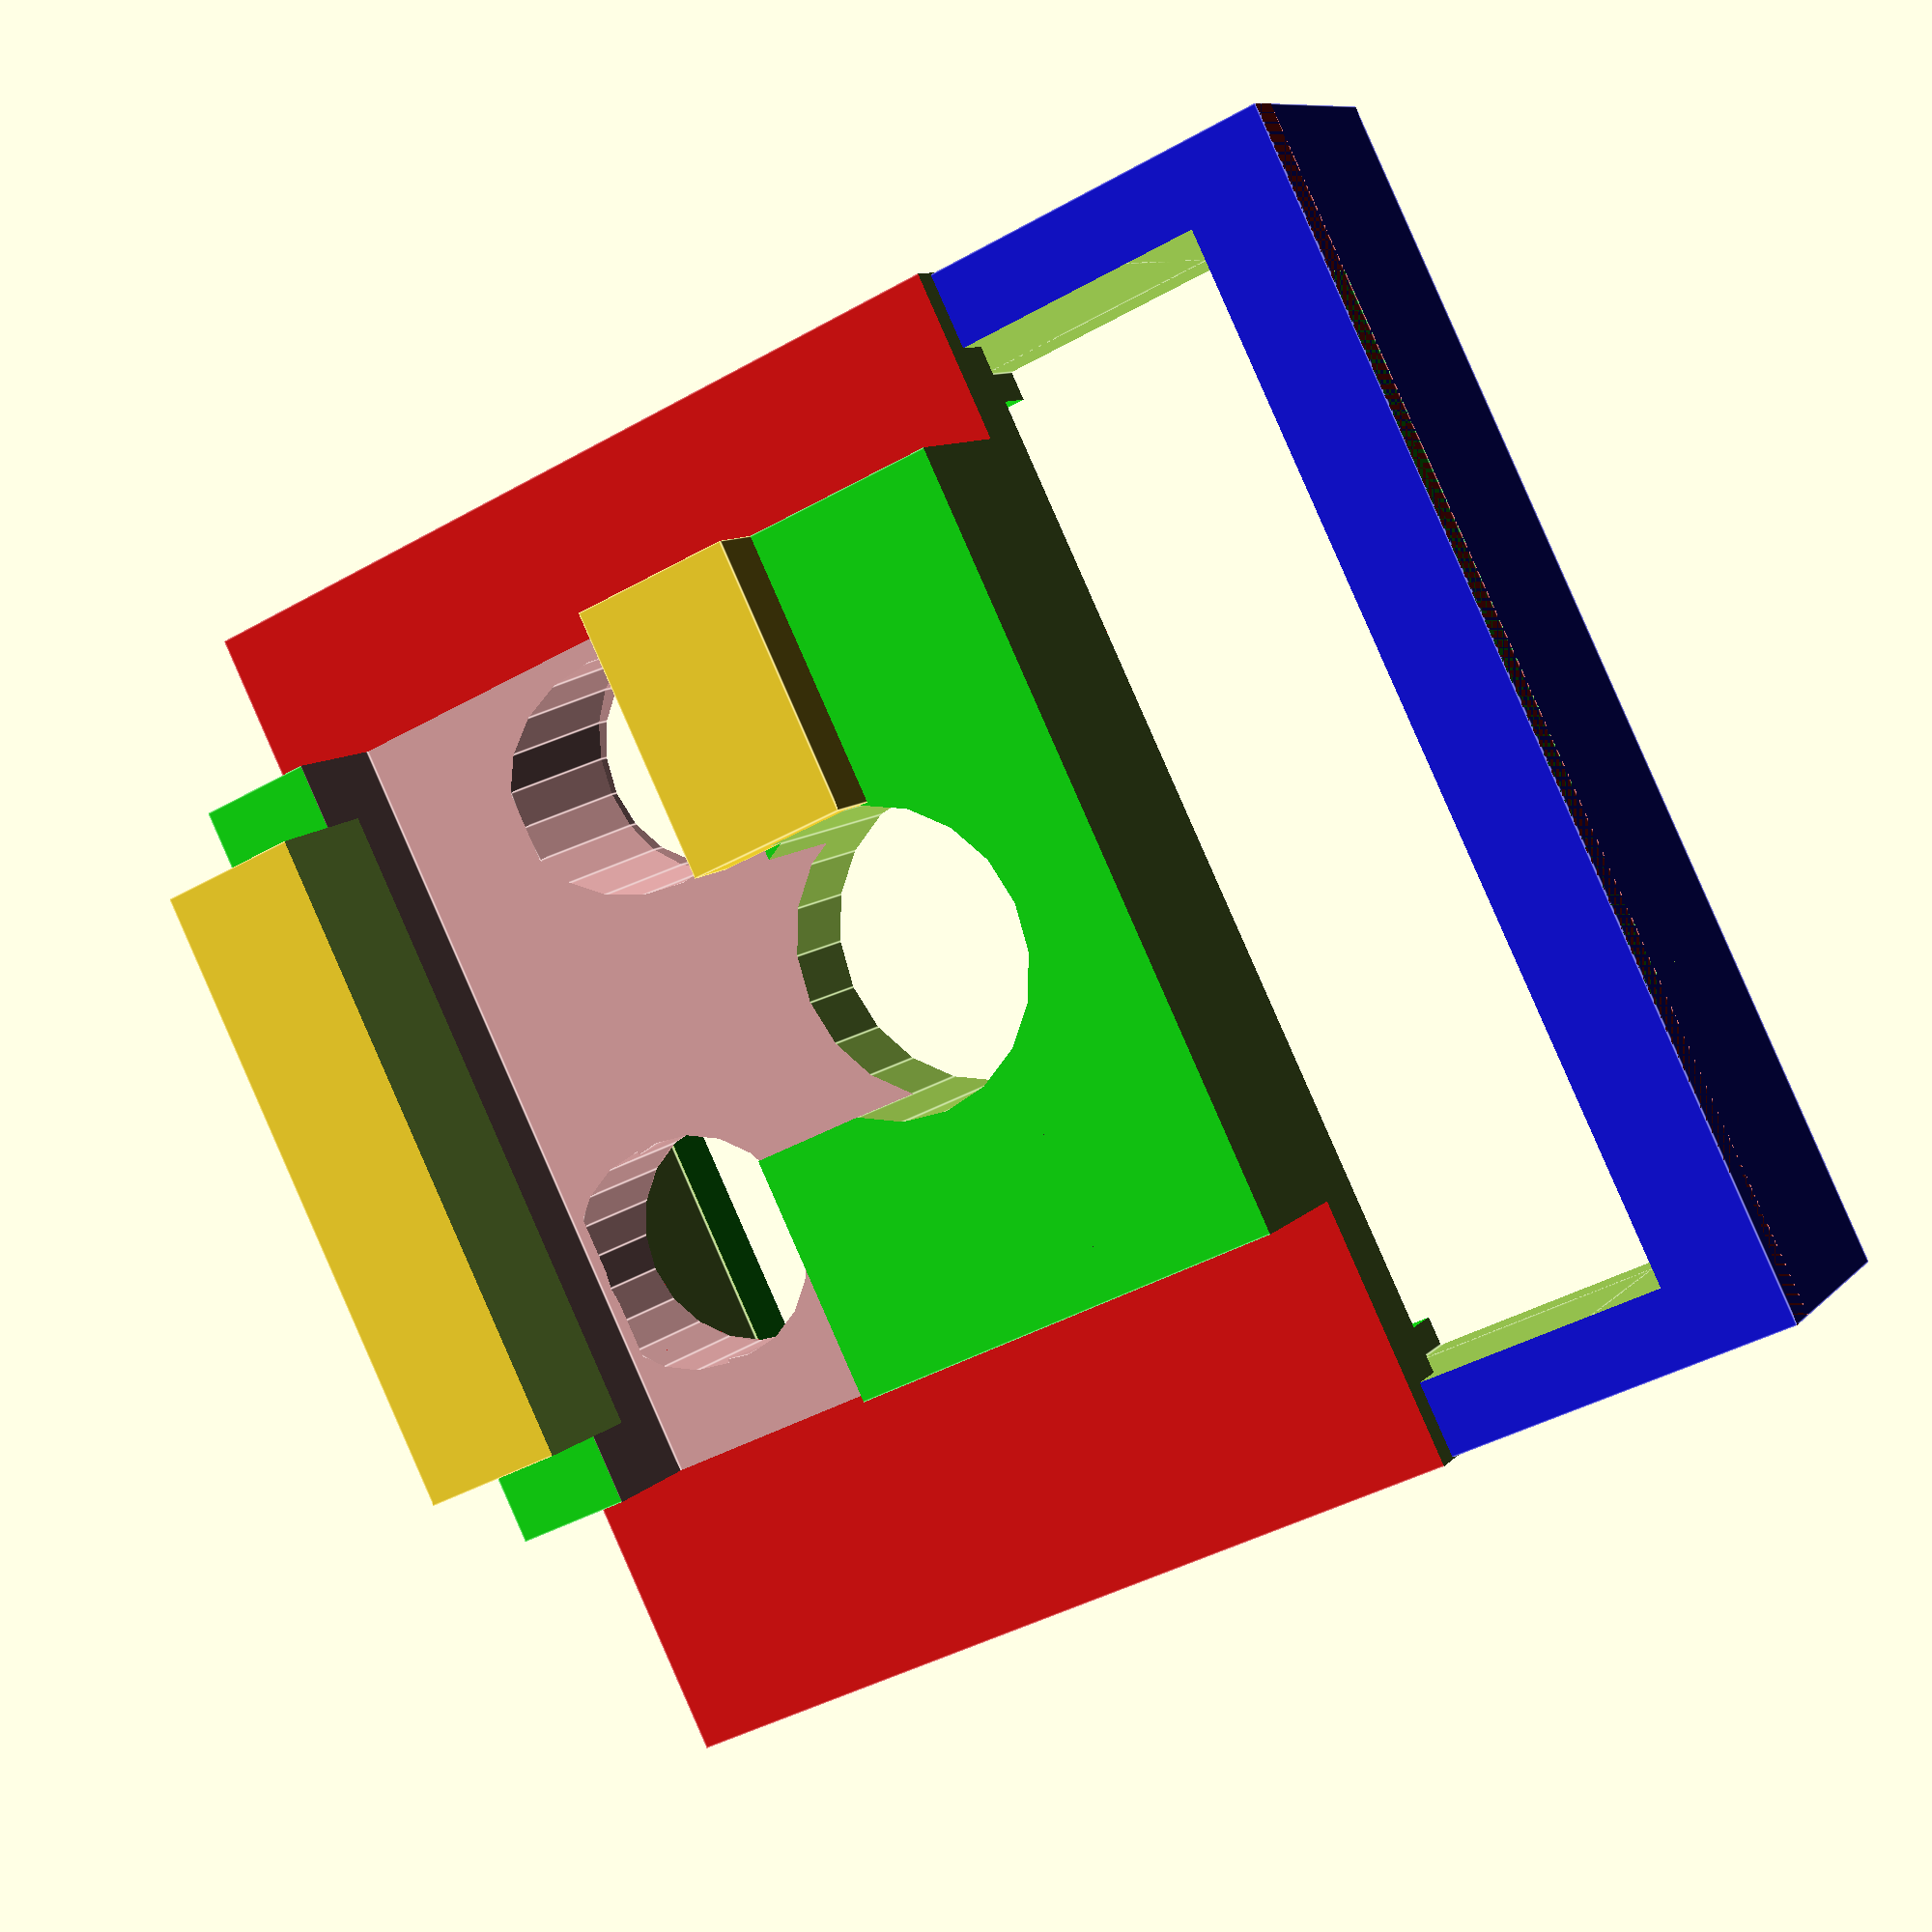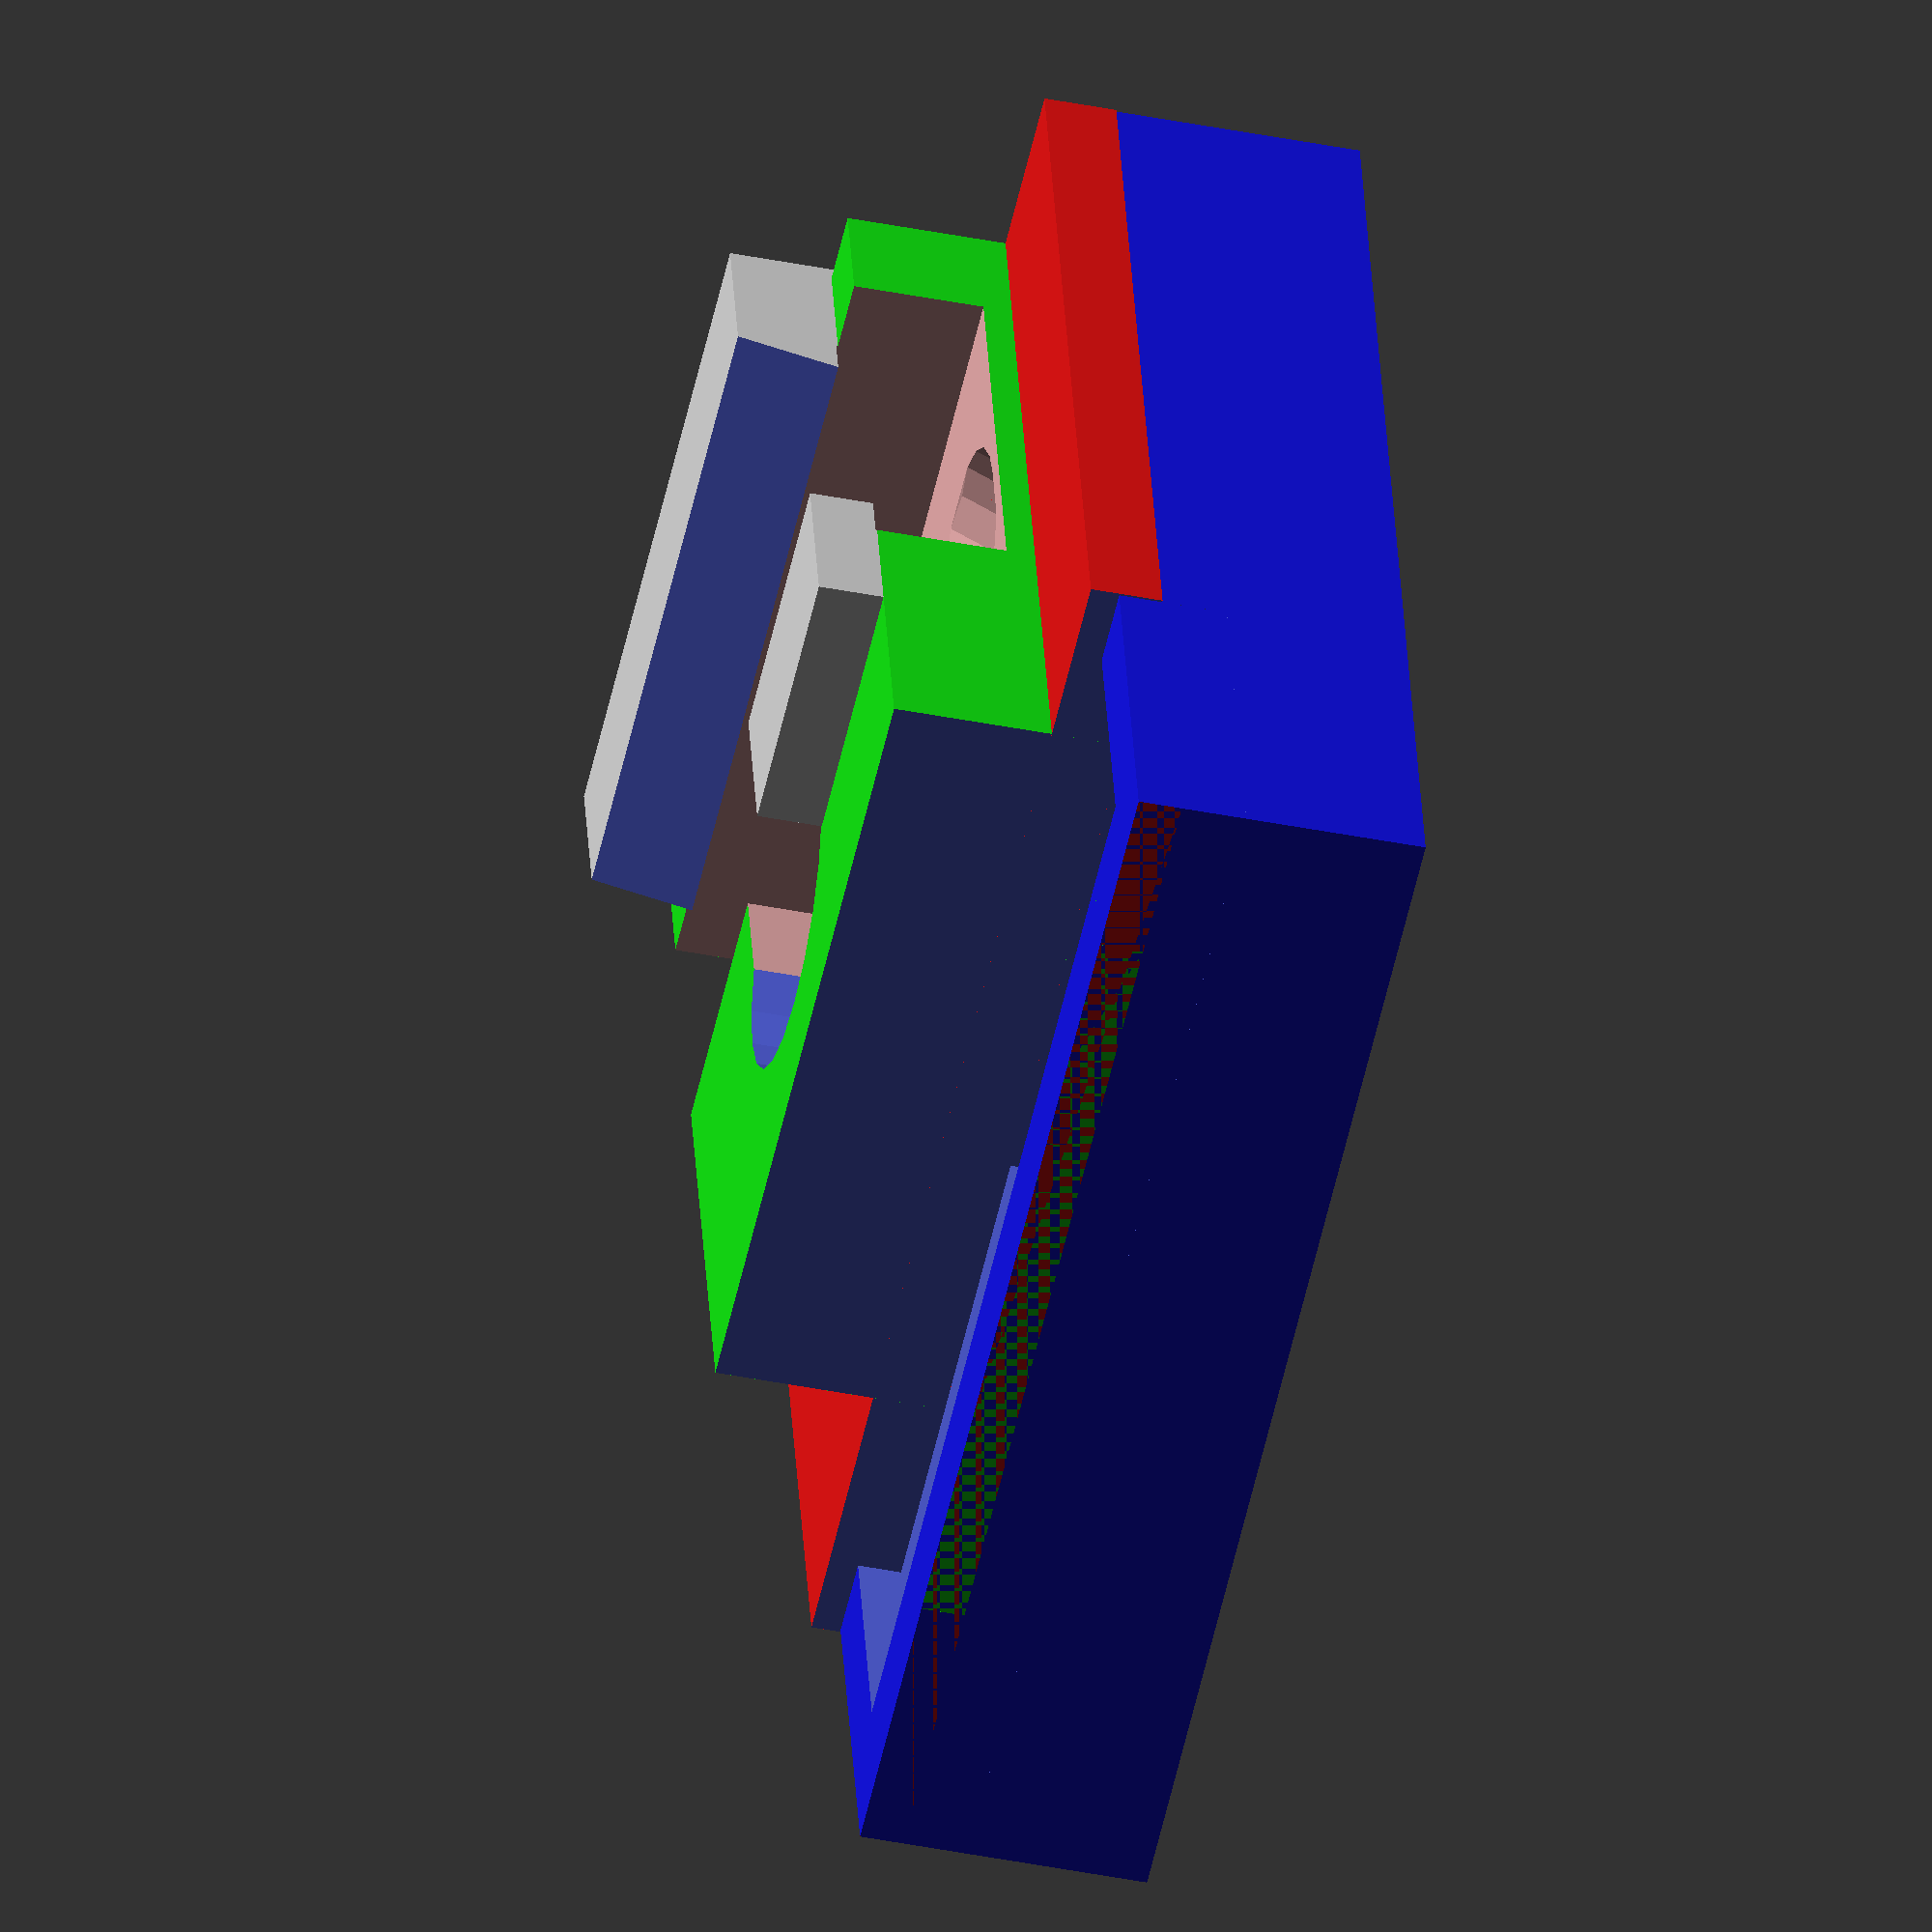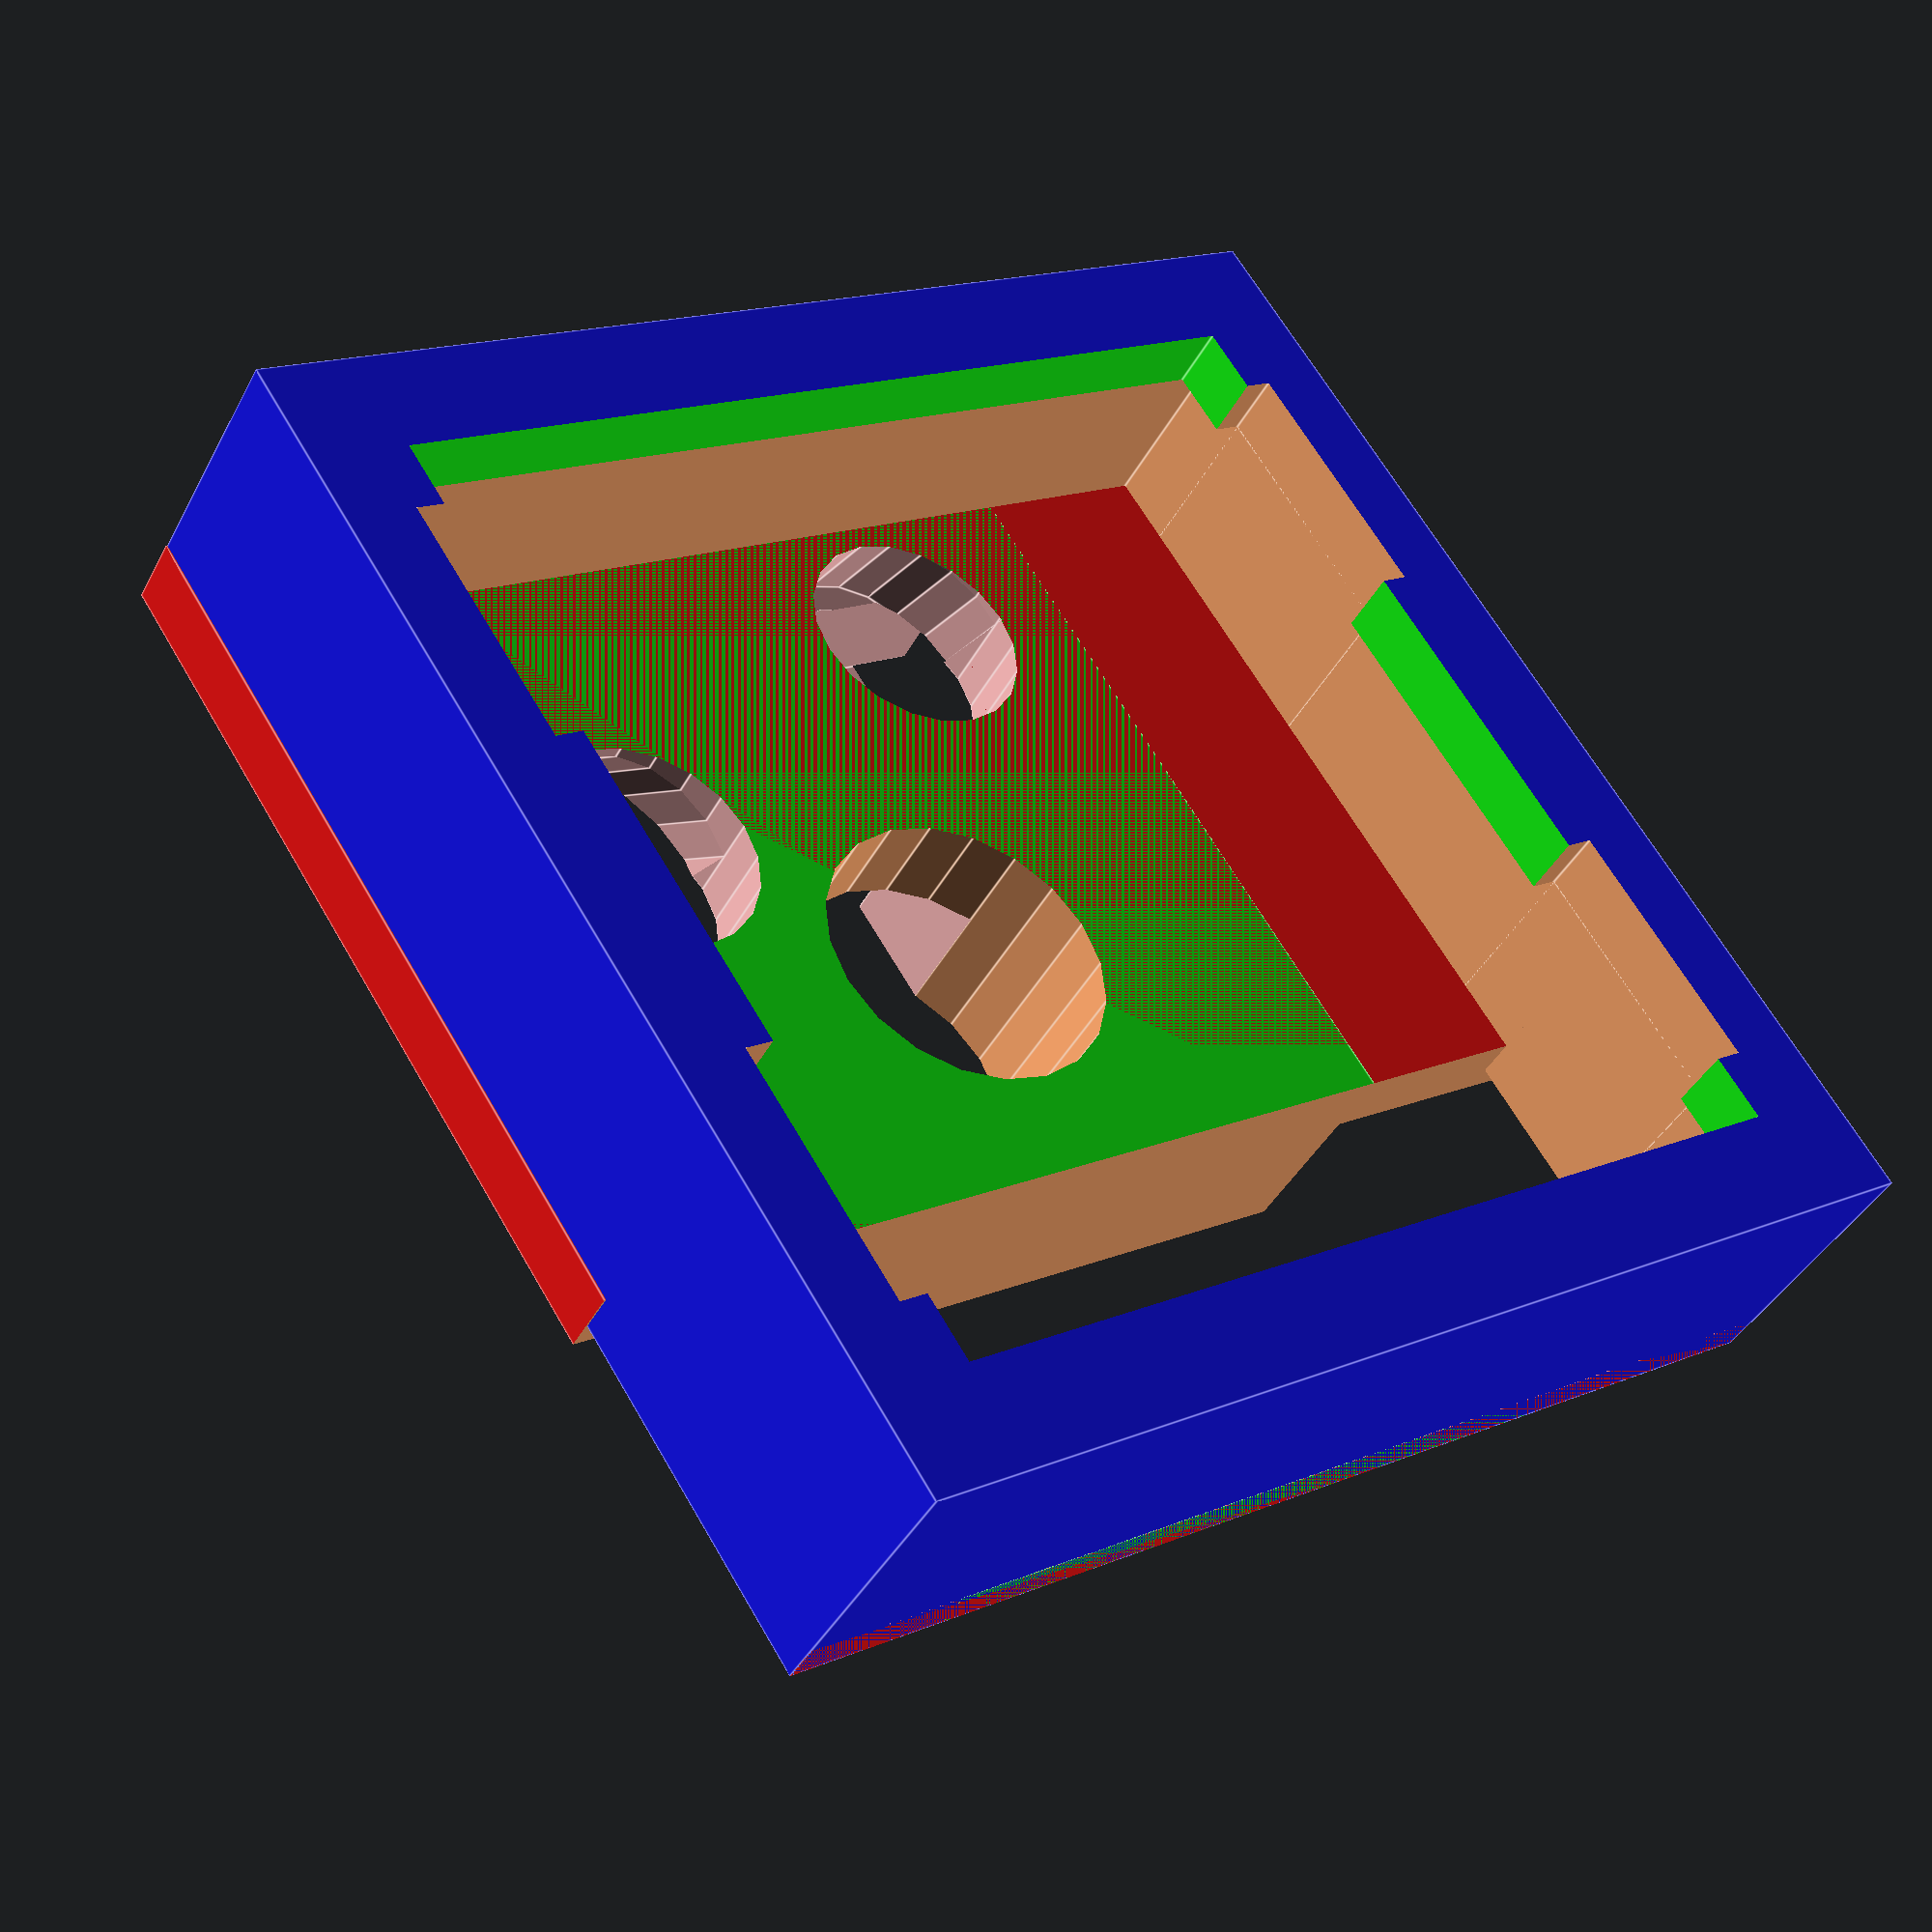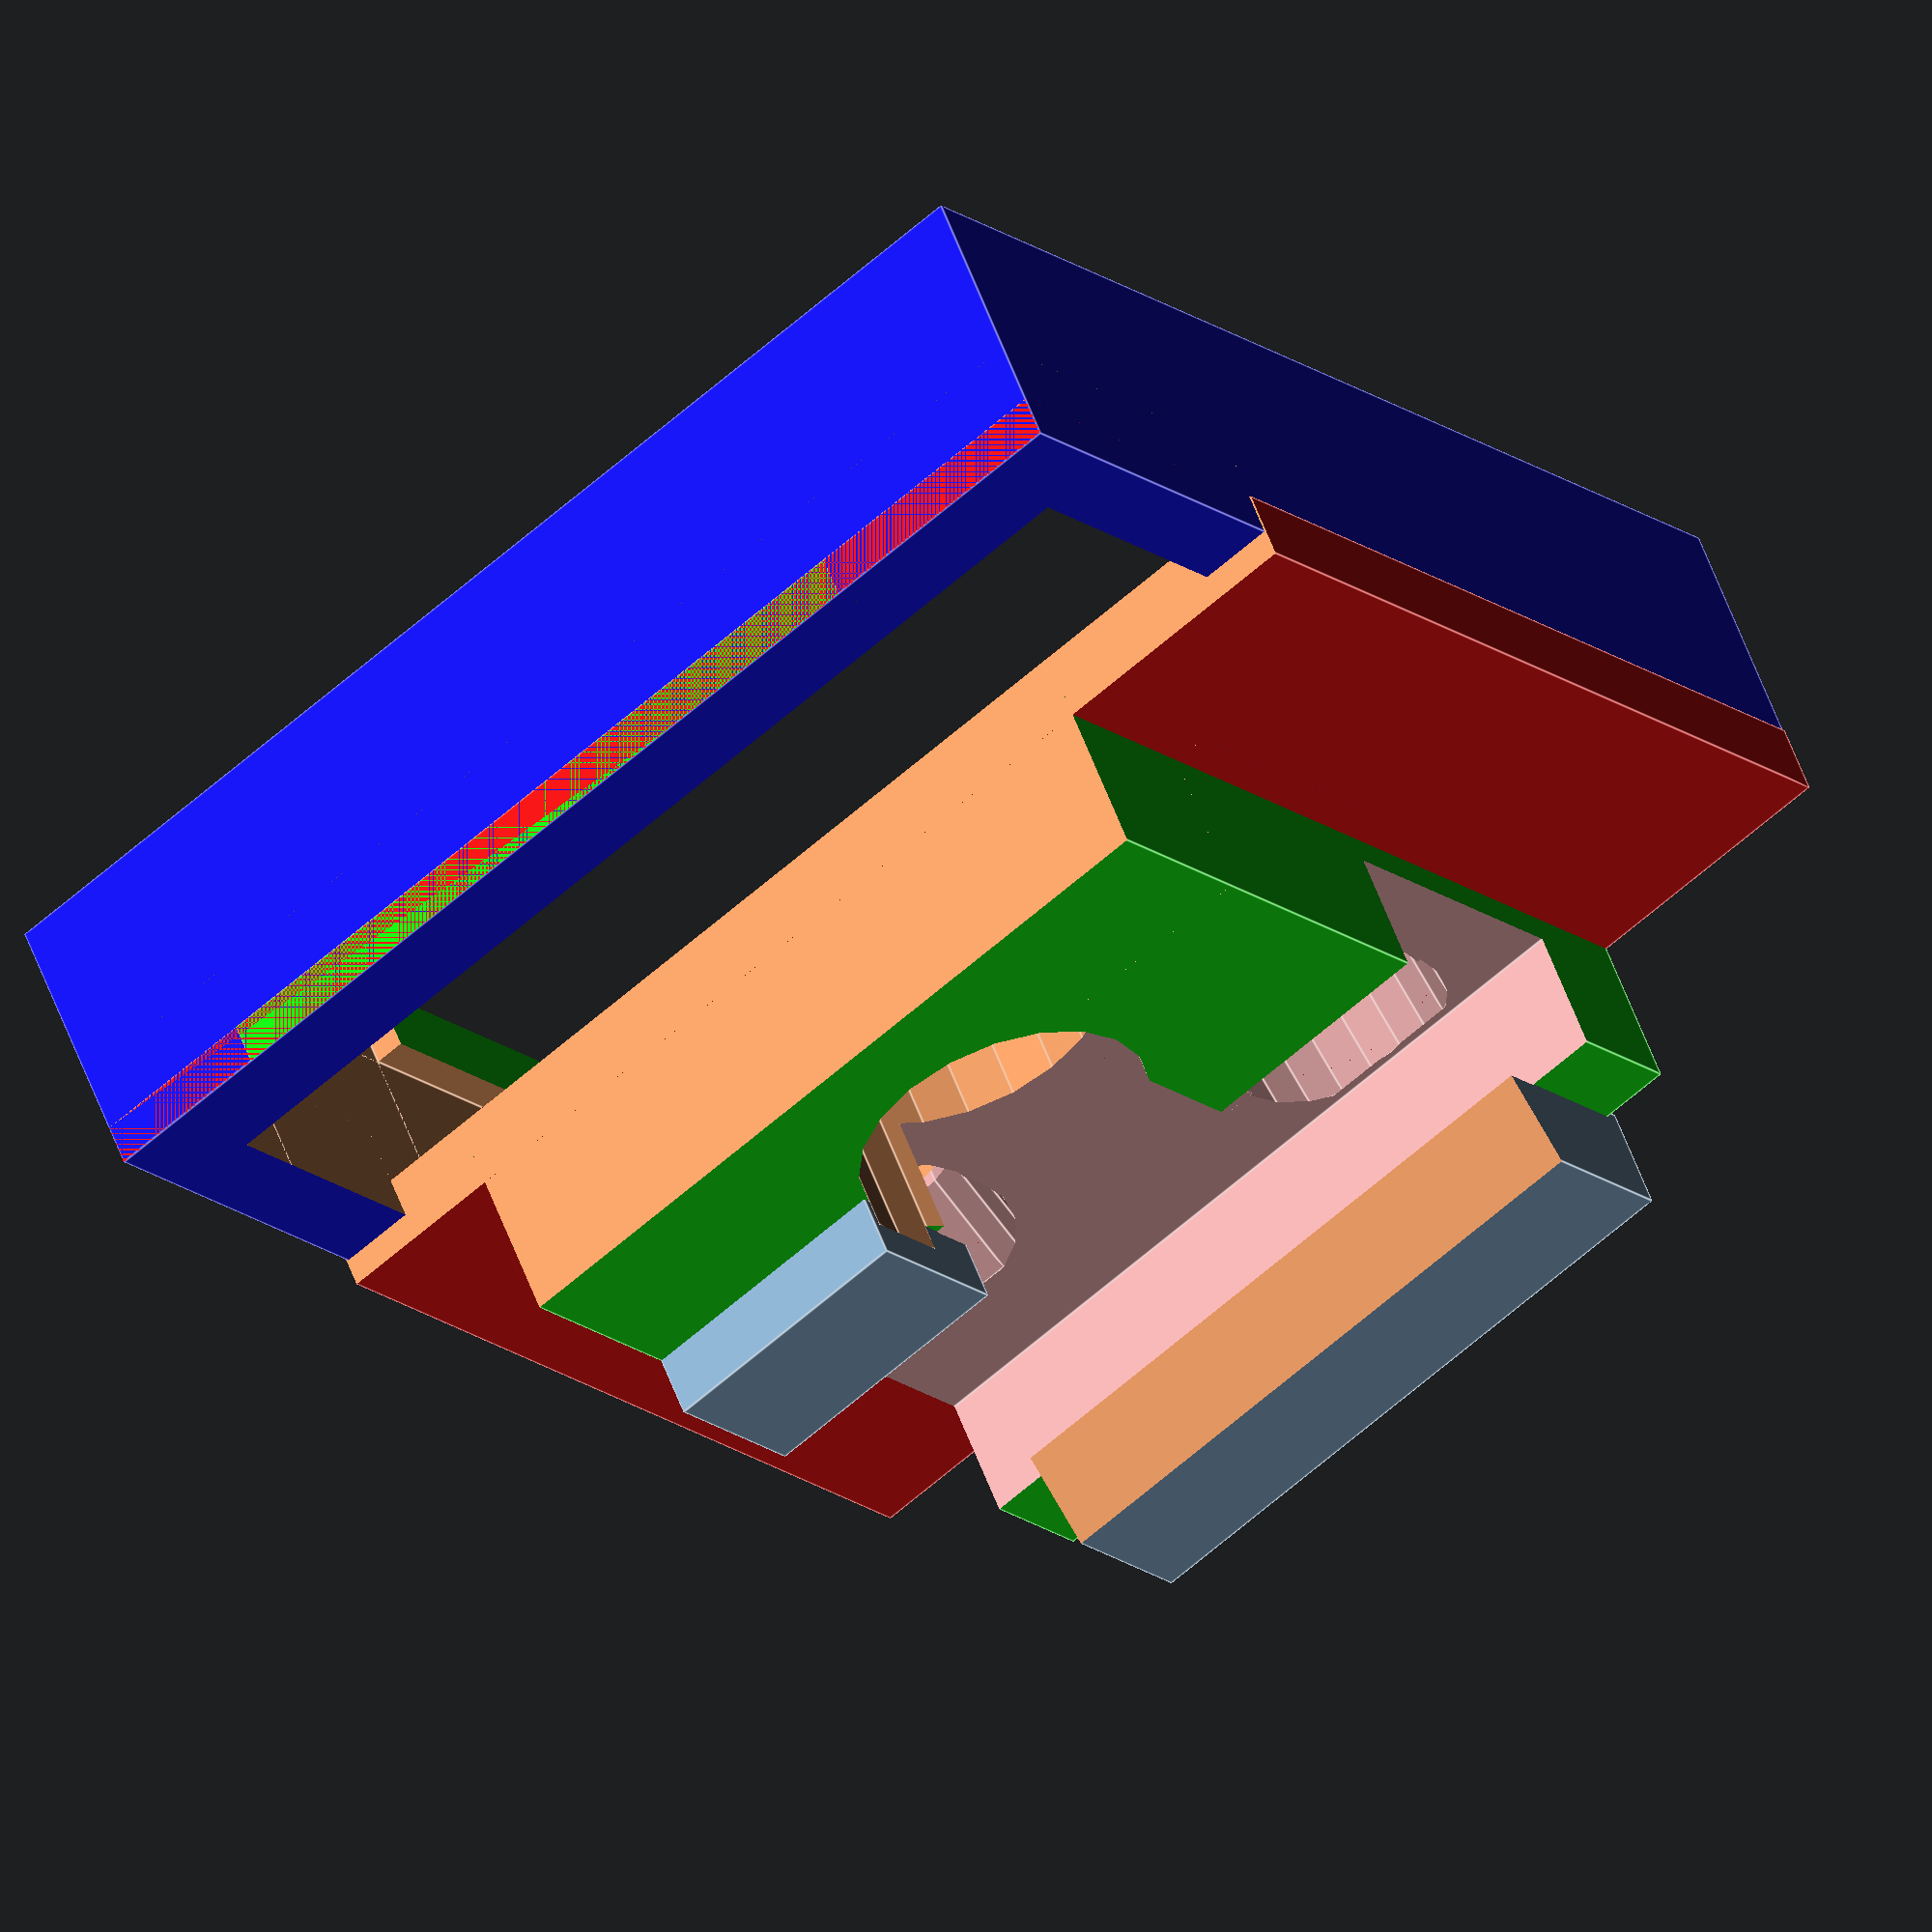
<openscad>
union () {
  union () {
    rotate (a=90.0, v=[0, 0, 1]) {
      translate ([0, 0, 2]) {
        difference () {
          union () {
            color ([4/51, 4/51, 44/51, 1]) {
              cube ([17.15, 17.15, 4], center=true);
            }
          }
          color ([4/51, 44/51, 4/51, 1]) {
            cube ([14.15, 14.15, 6], center=true);
          }
          translate ([0, 0, -1.1]) {
            cube ([14.2, 15.0, 4.32], center=true);
          }
          translate ([4.25, 0, -0.1]) {
            cube ([3.7, 15.0, 6], center=true);
          }
          translate ([-4.25, 0, -0.1]) {
            cube ([3.7, 15.0, 6], center=true);
          }
        }
      }
    }
    translate ([-0.7, 4.5, -1]) {
      union () {
        difference () {
          union () {
            color ([4/51, 44/51, 4/51, 1]) {
              translate ([0, -4.5, 0]) {
                cube ([11, 17.15, 3.2], center=true);
              }
            }
            color ([44/51, 4/51, 4/51, 1]) {
              translate ([0.7, -4.5, 1.1]) {
                cube ([17.2, 17.15, 1], center=true);
              }
            }
            union () {
              difference () {
                translate ([0, 2.95, -2.25]) {
                  cube ([9, 2.7, 1.5], center=true);
                }
                rotate (a=14.999999999999998, v=[1, 0, 0]) {
                  translate ([0, 0.9, -2.45]) {
                    cube ([9.1, 1, 2.5], center=true);
                  }
                }
              }
              difference () {
                translate ([-3.6, -4.1, -2.0]) {
                  cube ([3.8, 2.3, 1.0], center=true);
                }
              }
            }
          }
          translate ([-0.4, -0.6, -0.71]) {
            color ([44/51, 163/255, 163/255, 1]) {
              difference () {
                union () {
                  cube ([12, 6, 1.825], center=true);
                  union () {
                    translate ([-3.17, -1.27, 1.65]) {
                      union () {
                        translate ([0, 0, 0]) {
                          cylinder ($fn=20, h=1.5, r=1.65, center=true);
                        }
                        difference () {
                          rotate (a=34.99999999999999, v=[1, 0, 0]) {
                            cylinder ($fn=20, h=4, r=1.65, center=true);
                          }
                          translate ([0, -2, 0]) {
                            cube ([4, 4, 4], center=true);
                          }
                        }
                        translate ([6.35, 2.54, 0]) {
                          cylinder ($fn=20, h=1.5, r=1.6, center=true);
                        }
                        translate ([6.35, 2.54, 0.5]) {
                          rotate (a=14.999999999999998, v=[1, 0, 0]) {
                            difference () {
                              cylinder ($fn=20, h=3.2, r=1.6, center=true);
                              translate ([0, -2, 0]) {
                                cube ([4, 4, 4], center=true);
                              }
                            }
                          }
                        }
                      }
                    }
                    translate ([6.8, 1.5, 0]) {
                      cube ([2.7, 1.9, 1.8], center=true);
                    }
                    translate ([-6.8, -1.5, 0]) {
                      cube ([2.7, 1.9, 1.8], center=true);
                    }
                  }
                }
                translate ([4.4, -3.05, 0]) {
                  cube ([4, 4, 3], center=true);
                }
              }
            }
          }
          translate ([0.3, -4.5, 0]) {
            cylinder ($fn=20, h=4, r=2.1, center=true);
          }
          translate ([0, -13, 0]) {
            cube ([20, 10, 5], center=true);
          }
        }
      }
    }
    rotate (a=90.0, v=[0, 0, 1]) {
    }
  }
}

</openscad>
<views>
elev=350.7 azim=116.0 roll=203.4 proj=p view=edges
elev=43.5 azim=13.3 roll=256.9 proj=o view=solid
elev=221.0 azim=146.3 roll=205.9 proj=p view=edges
elev=124.8 azim=39.6 roll=19.7 proj=o view=edges
</views>
